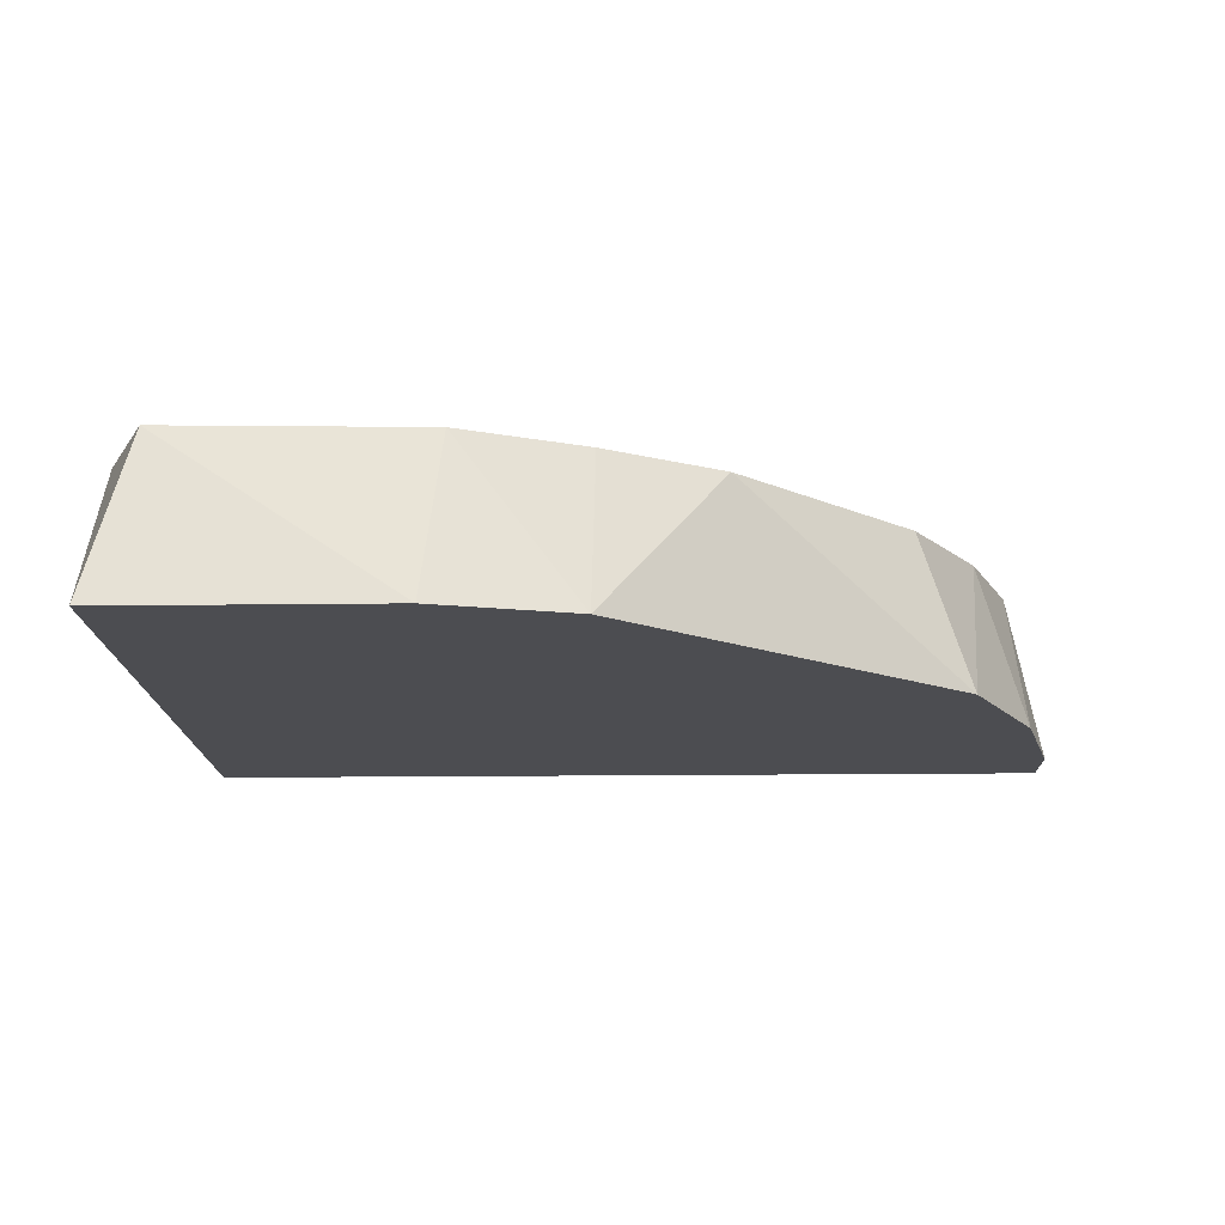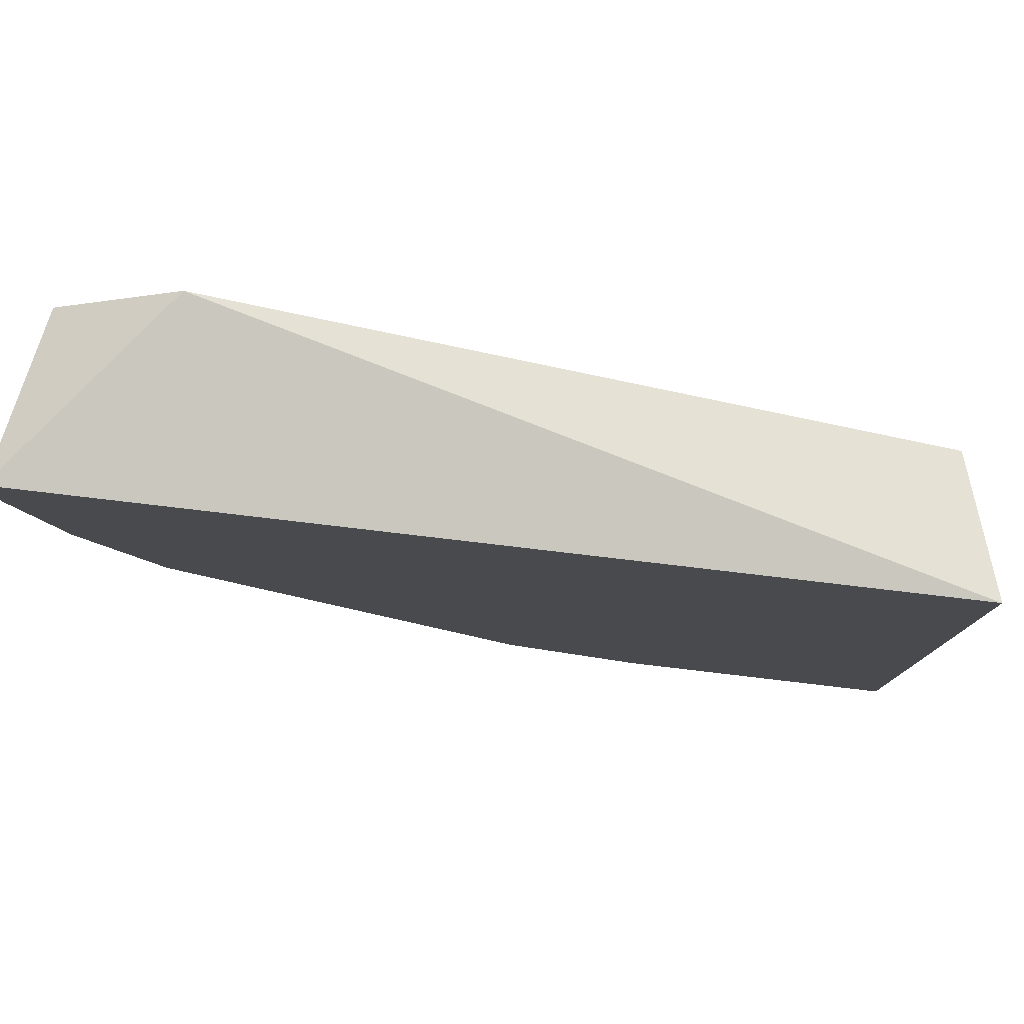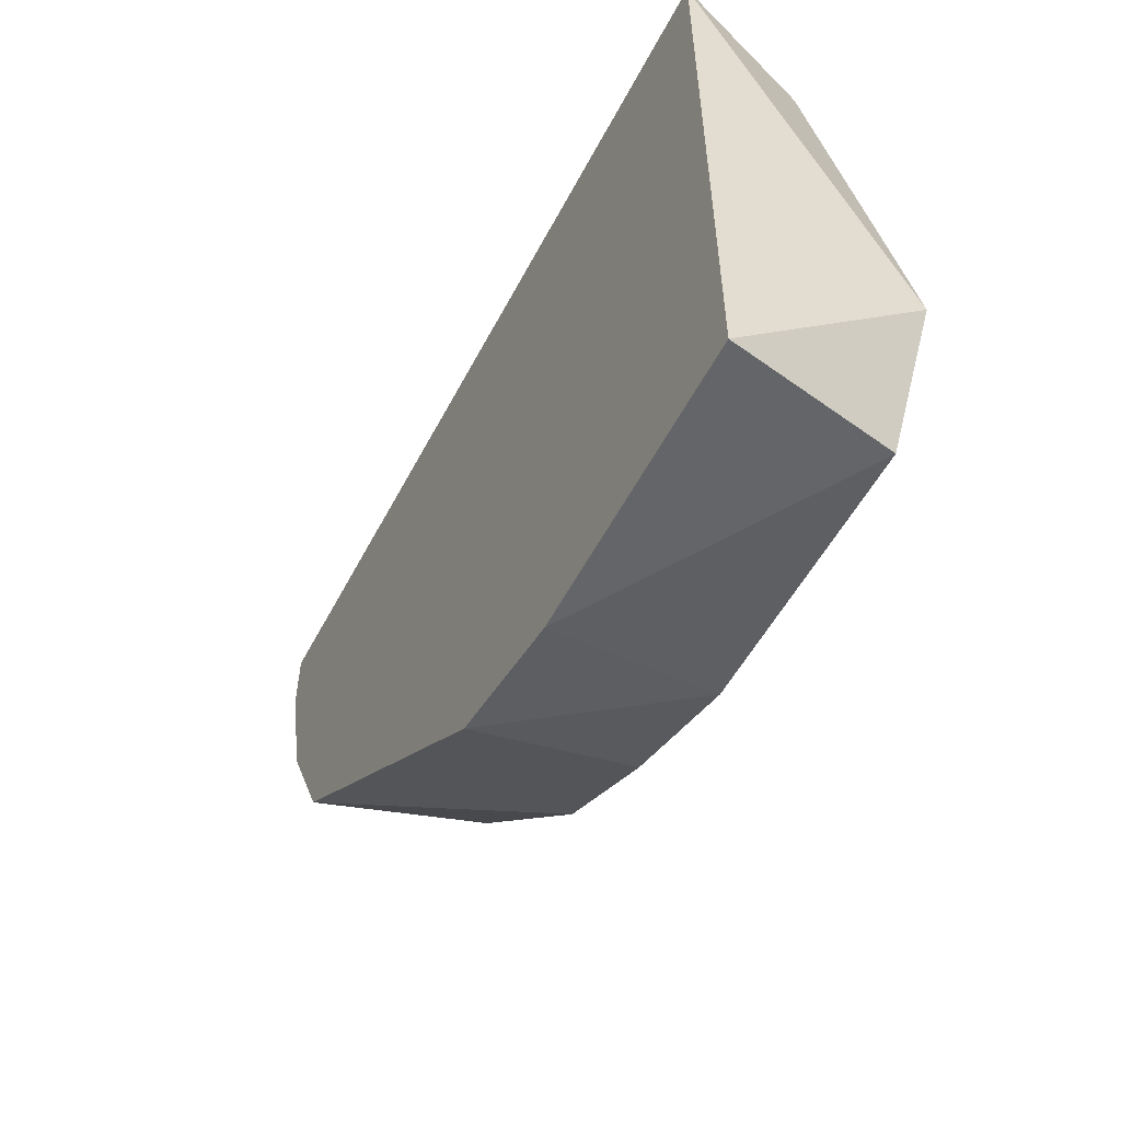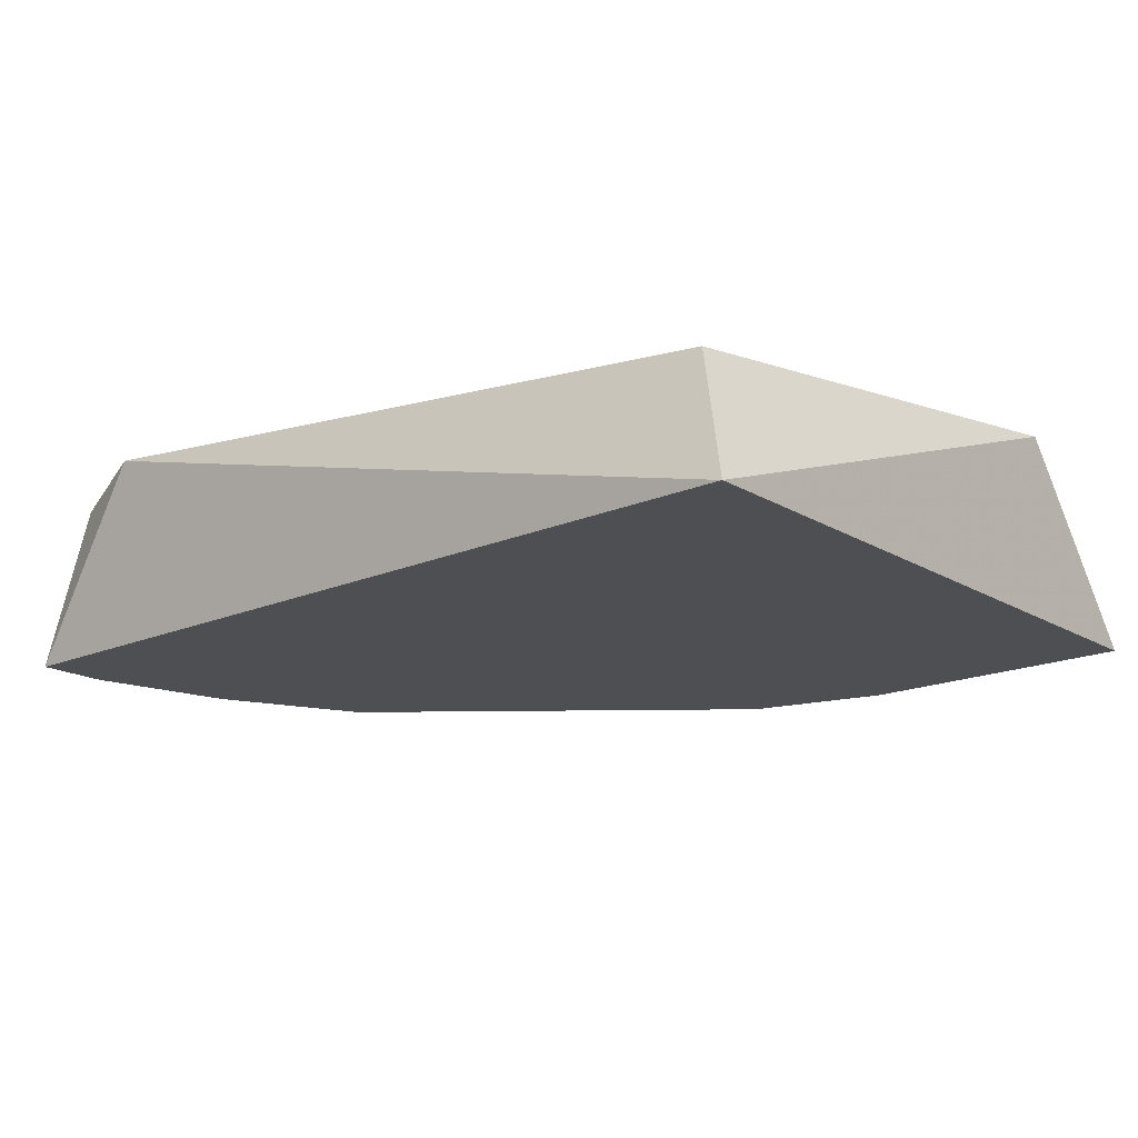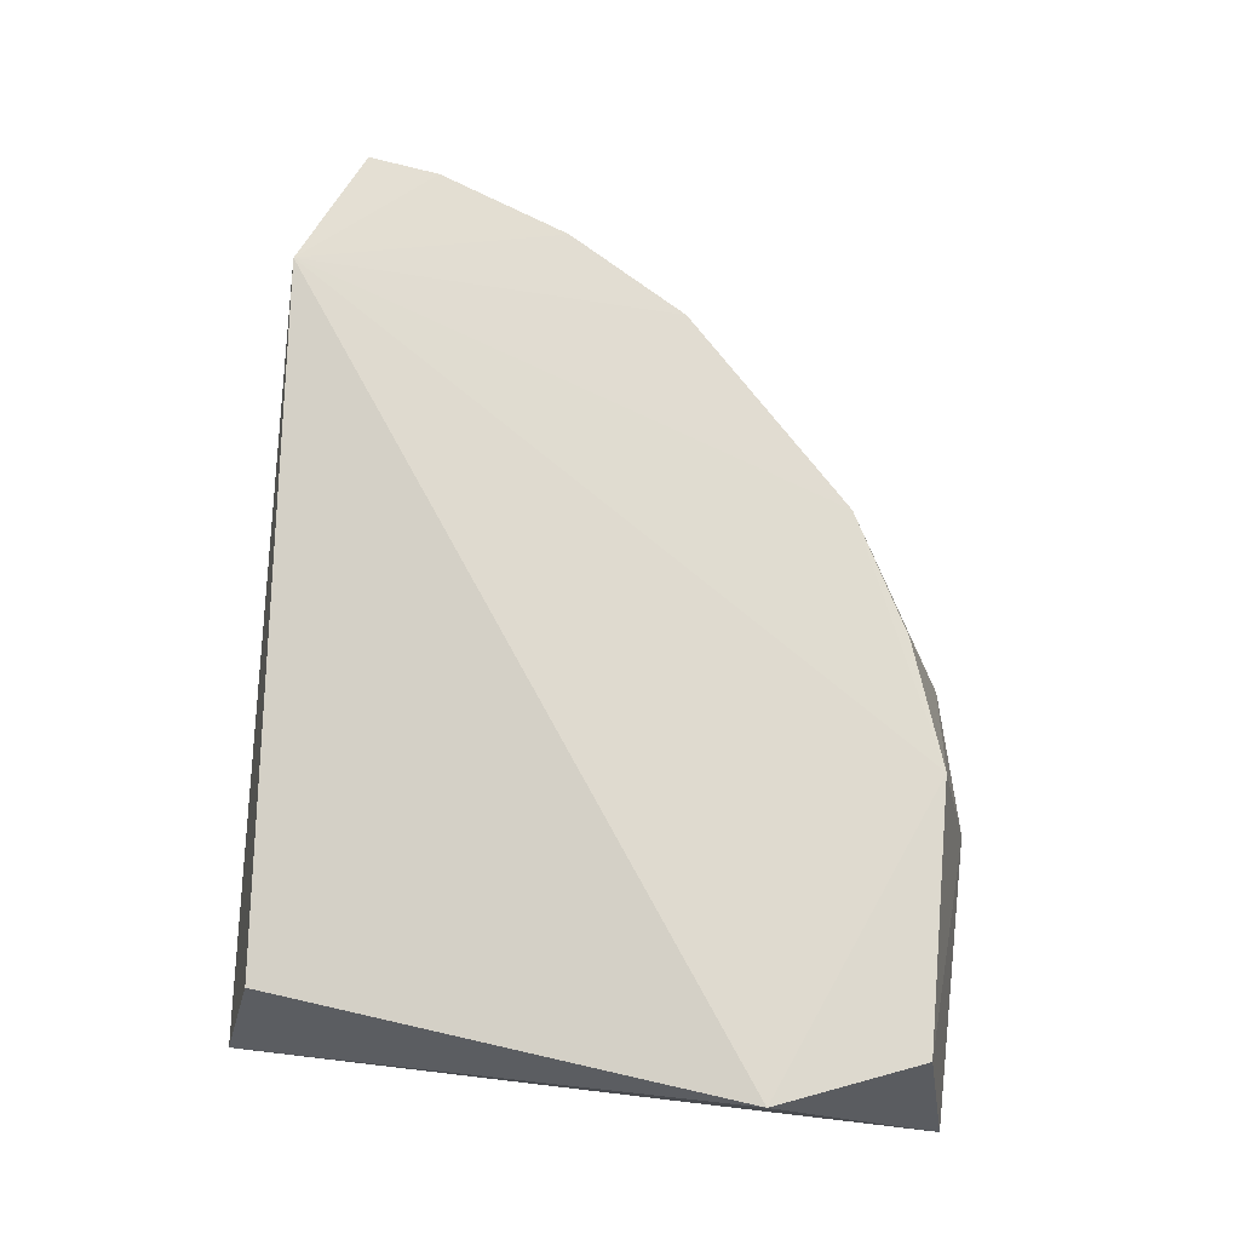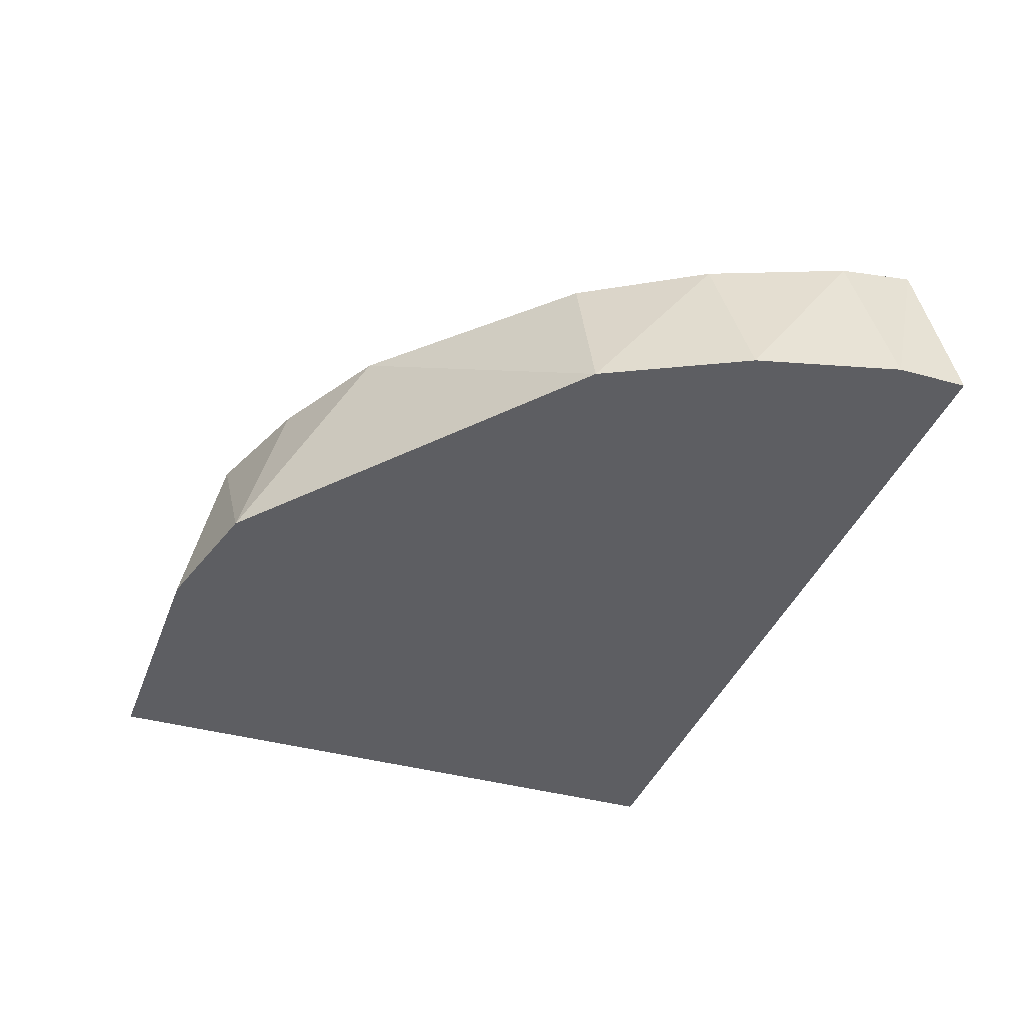
<metadata>
{"format":"obj","ext":"obj","renderer":"f3d","projection":"perspective","resolution":1024,"background":"white","views":[{"elev":-16.1,"azim":-178.5,"up":"+Y"},{"elev":78.9,"azim":6.7,"up":"+Z"},{"elev":-55.8,"azim":62.5,"up":"+Z"},{"elev":-17.6,"azim":40.5,"up":"+Y"},{"elev":72.4,"azim":96.7,"up":"+Y"},{"elev":-38.6,"azim":-109.4,"up":"+Y"}]}
</metadata>
<code>
v -0.3483 -0.2183 -0.05147
v -0.1691 -0.2721 -0.2356
v -0.2142 -0.2721 -0.2243
v -0.07891 -0.2721 -0.02149
v -0.07379 -0.2148 -0.1811
v -0.3607 -0.2721 -0.02149
v -0.09148 -0.2286 -0.03105
v -0.2151 -0.2201 -0.2095
v -0.3121 -0.2132 -0.01166
v -0.07891 -0.2721 -0.2356
v -0.3269 -0.2721 -0.1342
v -0.09203 -0.2184 -0.2256
v -0.3102 -0.2202 -0.1333
v -0.2526 -0.2205 -0.1895
v -0.1749 -0.219 -0.2234
v -0.3494 -0.2721 -0.08911
v -0.3513 -0.2177 -0.02864
v -0.3329 -0.2194 -0.09413
v -0.3607 -0.2721 -0.04403
f 6 17 19
f 3 2 4
f 3 4 6
f 4 5 7
f 6 4 9
f 4 7 9
f 7 5 9
f 4 2 10
f 5 4 10
f 3 6 11
f 10 2 12
f 5 10 12
f 11 13 14
f 8 3 14
f 3 11 14
f 13 9 14
f 14 9 15
f 2 3 15
f 3 8 15
f 9 5 15
f 12 2 15
f 5 12 15
f 8 14 15
f 11 6 16
f 9 1 17
f 6 9 17
f 1 9 18
f 9 13 18
f 13 11 18
f 16 1 18
f 11 16 18
f 1 16 19
f 16 6 19
f 17 1 19

</code>
